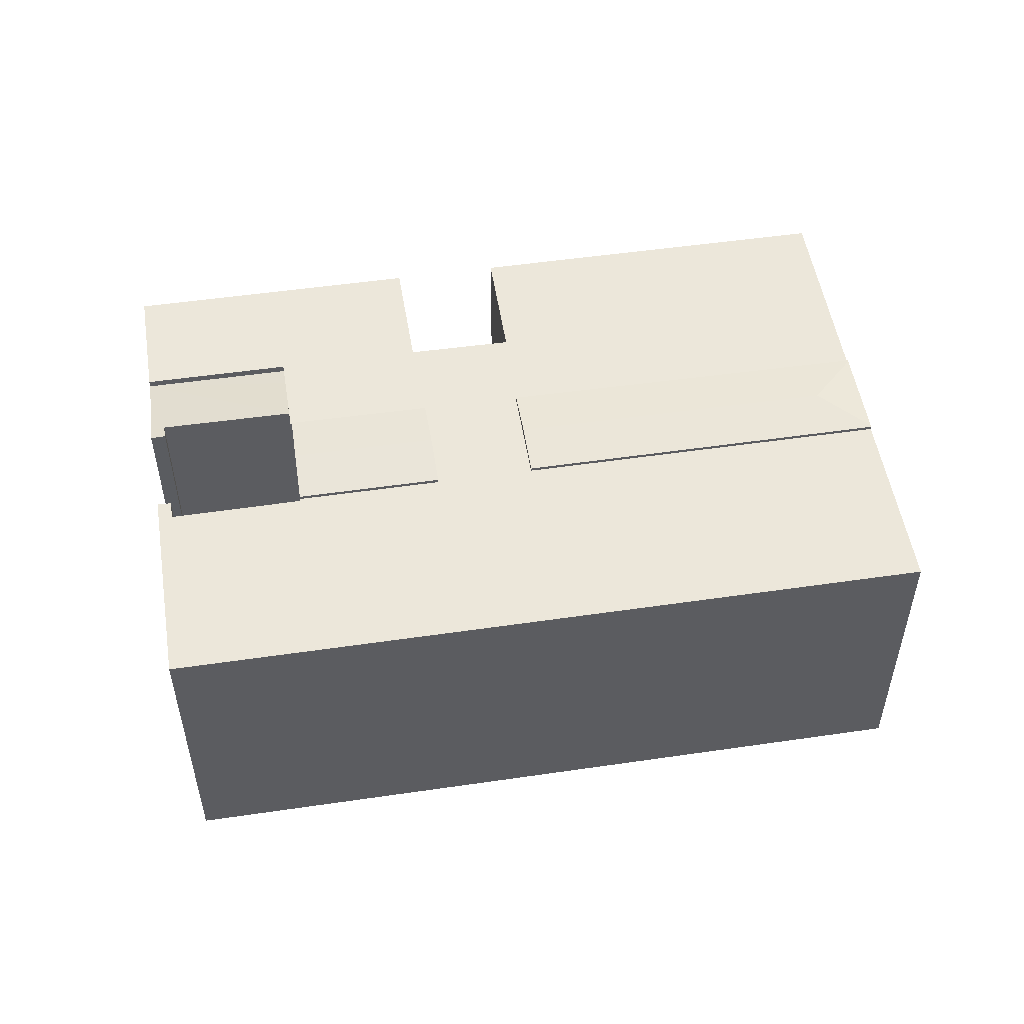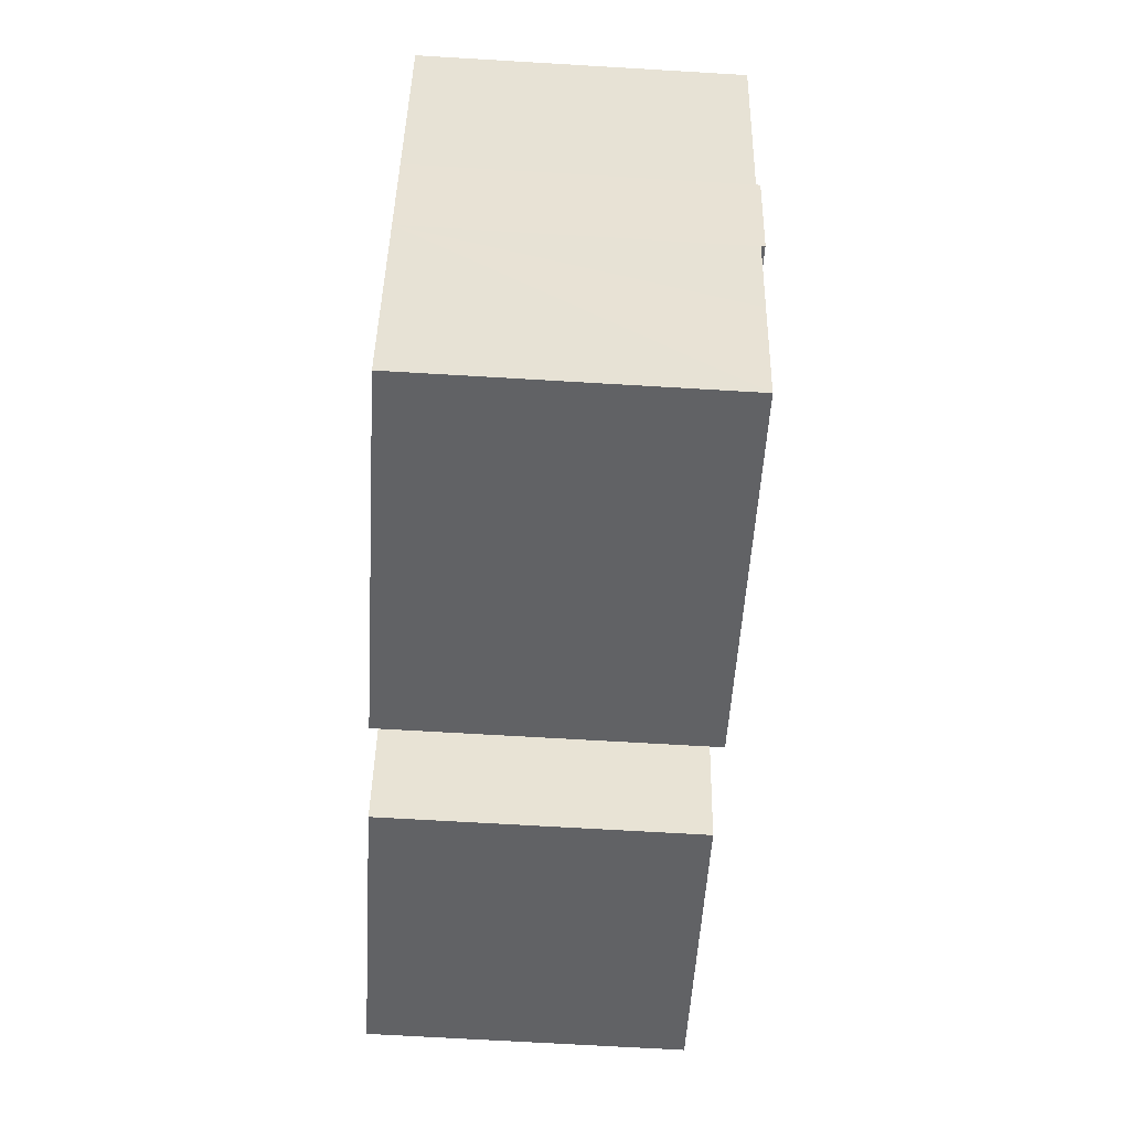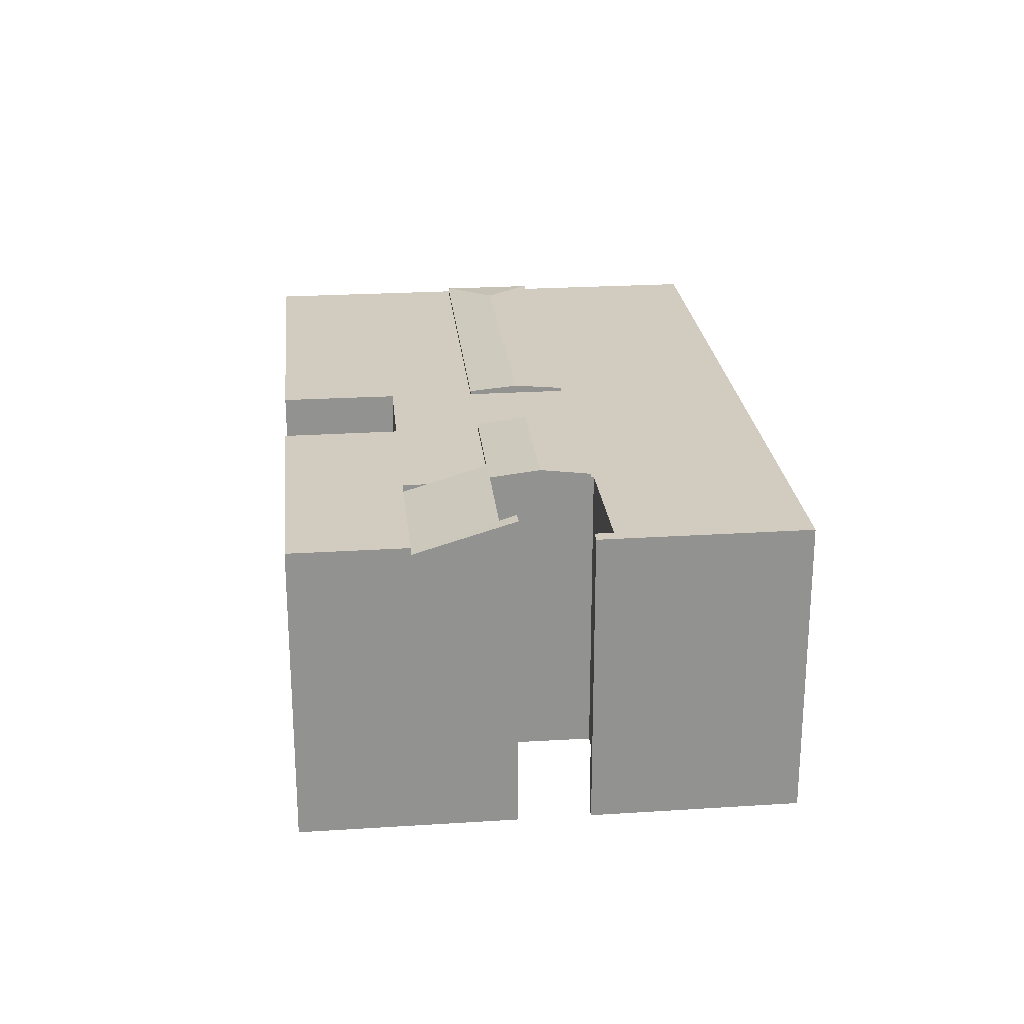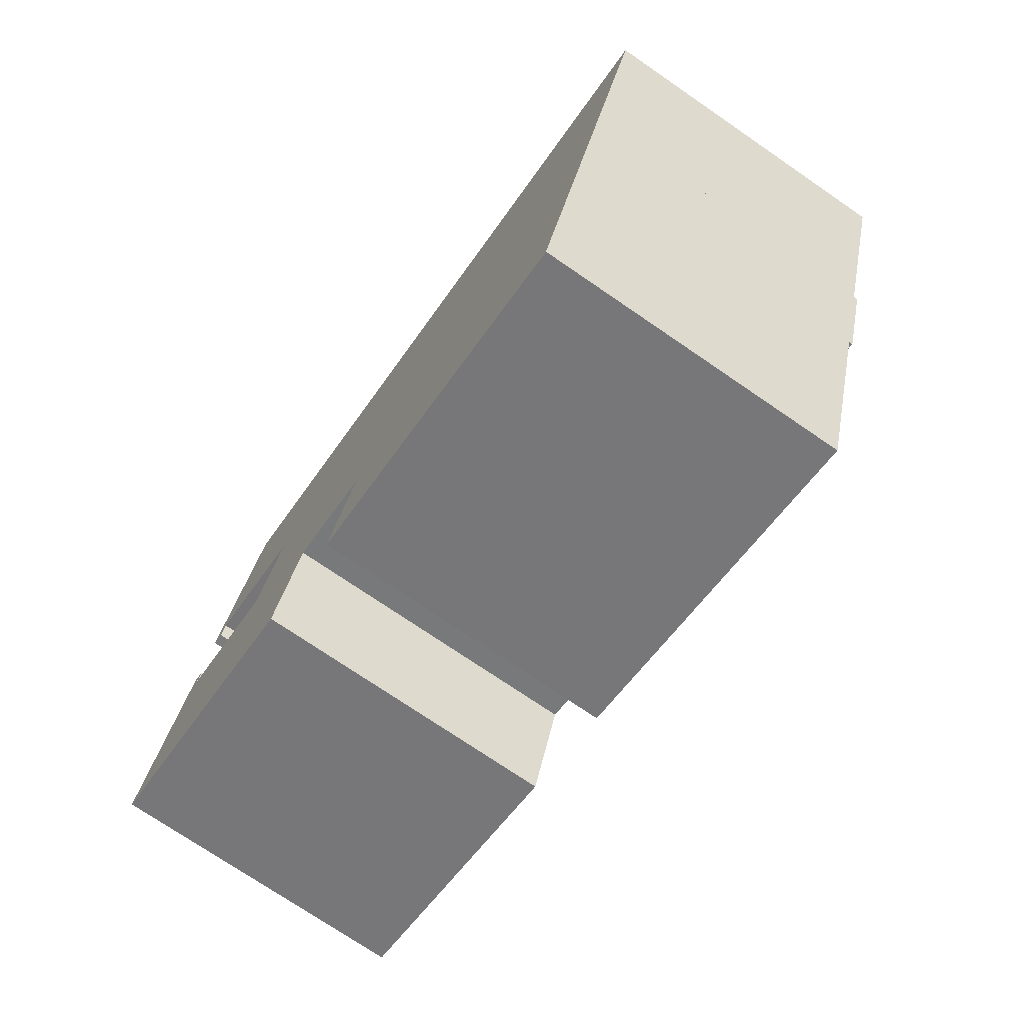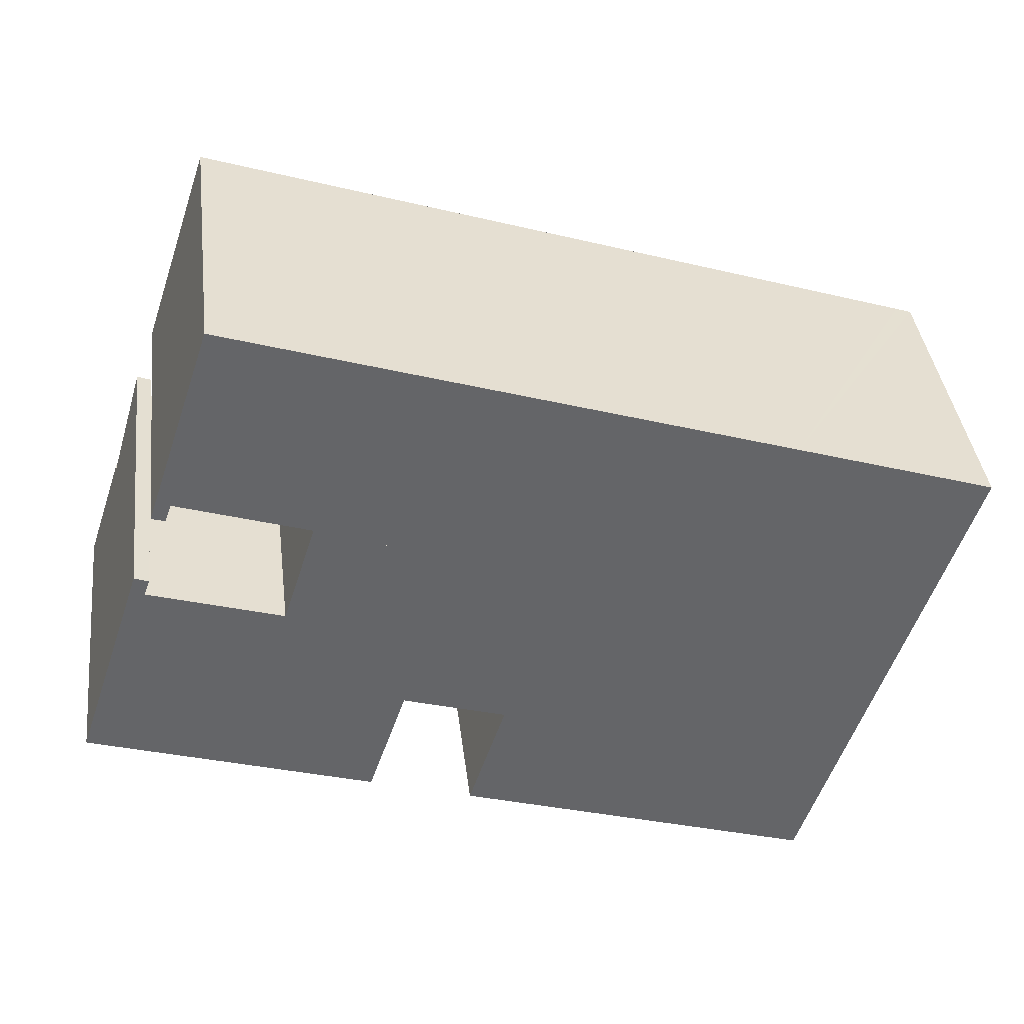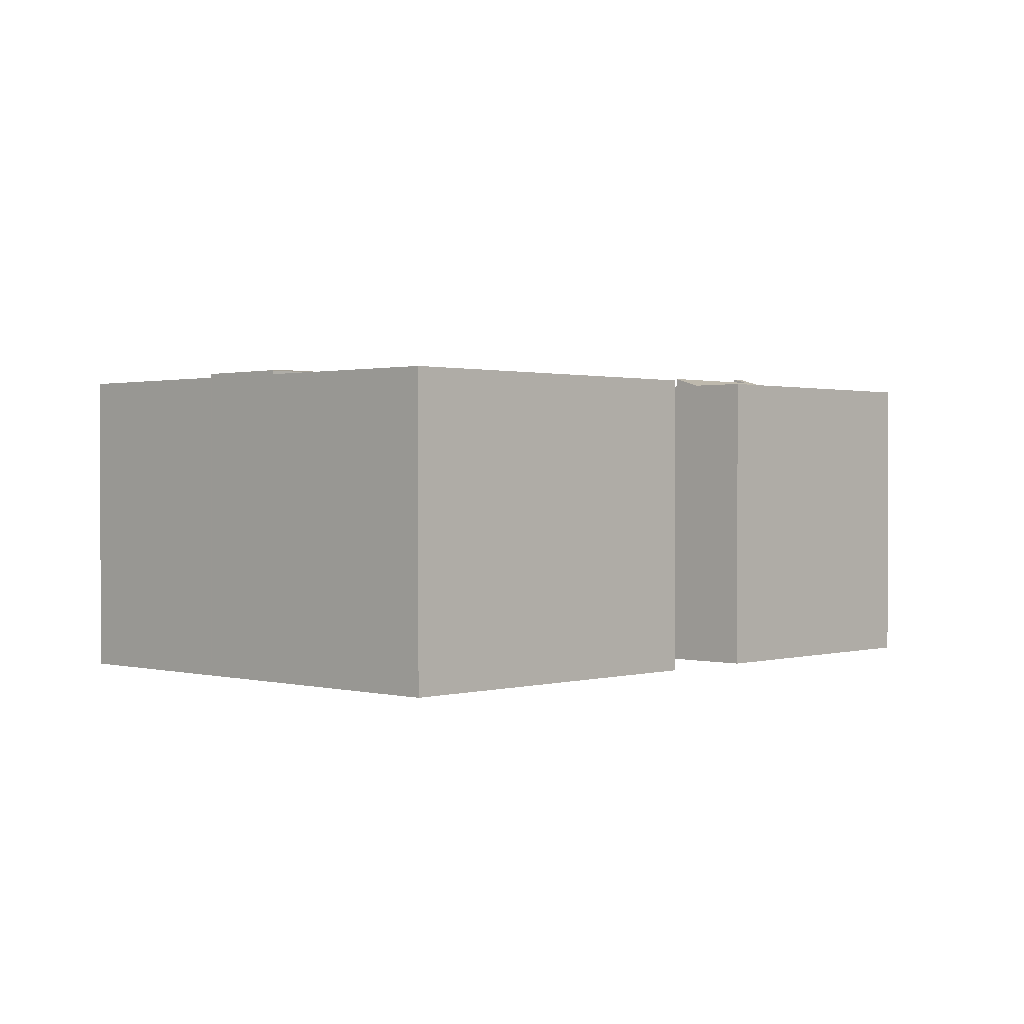
<metadata>
{"format":"obj","ext":"obj","renderer":"f3d","projection":"perspective","resolution":1024,"background":"white","views":[{"elev":52.1,"azim":9.1,"up":"+Y"},{"elev":-68.6,"azim":86.6,"up":"+Z"},{"elev":24.1,"azim":-77.8,"up":"+Y"},{"elev":-73.8,"azim":55.6,"up":"+Z"},{"elev":39.0,"azim":-6.9,"up":"+Z"},{"elev":0.9,"azim":151.8,"up":"+Y"}]}
</metadata>
<code>
v  5.128 16.18 15.53
v  5.56 16.18 14.51
v  4.857 16.18 14.72
v  5.841 16.18 15.3
v  8.388 16.18 25.34
v  5.894 16.18 15.45
v  12.69 16.18 13.21
v  12.71 16.18 13.2
v  20.12 16.18 10.64
v  25.18 16.18 8.987
v  44.08 16.18 2.815
v  47.3 16.18 12.64
v  8.716 16.18 25.24
v  14.98 16.18 23.19
v  15.9 16.18 22.89
v  17.76 16.18 22.29
v  24.45 16.18 20.1
v  23.4 16.18 20.45
v  27.23 16.18 19.19
v  30.42 16.18 18.15
v  28.4 16.18 18.81
v  31.89 16.18 17.67
v  34.2 16.18 16.92
v  33.08 16.18 17.29
v  36.98 16.18 16.01
v  43.71 16.18 13.81
v  46.48 16.18 12.91
v  19.25 16.18 8.06
v  23.5 16.18 3.862
v  18.39 16.18 5.482
v  24.34 16.18 6.424
v  12.67 16.18 13.07
v  0.28 16.18 0.863
v  7.51 16.18 -2.436
v  0 16.18 9.905e-16
v  1.949 16.18 5.904
v  14.84 16.18 -4.814
v  9.465 16.18 3.466
v  16.82 16.18 1.083
v  9.876 16.17 4.707
v  16.83 16.18 1.12
v  16.92 16.18 1.09
v  22.06 16.18 -0.528
v  10.89 16.18 7.758
v  22.19 16.18 -0.568
v  40.95 16.18 -6.745
v  10.97 16.18 7.733
v  42.45 16.18 -2.153
v  11 16.18 7.828
v  22.16 16.18 -0.651
v  33.08 16.18 -10.73
v  20.25 16.18 -6.568
v  39.01 16.18 -12.65
v  5.894 -9.459e-16 15.45
v  5.56 -8.886e-16 14.51
v  5.841 -9.368e-16 15.3
v  47.3 -7.738e-16 12.64
v  44.08 -1.724e-16 2.815
v  25.18 -5.503e-16 8.987
v  23.5 -2.365e-16 3.862
v  24.34 -3.934e-16 6.424
v  42.45 1.318e-16 -2.153
v  39.01 7.748e-16 -12.65
v  40.95 4.13e-16 -6.745
v  16.83 -6.858e-17 1.12
v  14.84 2.948e-16 -4.814
v  16.82 -6.631e-17 1.083
v  4.857 -9.011e-16 14.72
v  20.25 4.022e-16 -6.568
v  33.08 6.569e-16 -10.73
v  22.19 3.478e-17 -0.568
v  16.92 -6.674e-17 1.09
v  22.06 3.233e-17 -0.528
v  0 0 0
v  7.51 1.492e-16 -2.436
v  20.12 -6.515e-16 10.64
v  12.67 -8.004e-16 13.07
v  12.69 -8.086e-16 13.21
v  12.71 -8.083e-16 13.2
v  8.388 -1.552e-15 25.34
v  5.128 -9.511e-16 15.53
v  22.16 3.986e-17 -0.651
v  1.949 -3.615e-16 5.904
v  0.28 -5.284e-17 0.863
v  9.465 -2.122e-16 3.466
v  10.89 -4.75e-16 7.758
v  9.876 -2.882e-16 4.707
v  10.97 -4.735e-16 7.733
v  11 -4.793e-16 7.828
v  18.39 -3.357e-16 5.482
v  19.25 -4.935e-16 8.06
v  8.716 -1.545e-15 25.24
v  14.98 -1.42e-15 23.19
v  15.9 -1.402e-15 22.89
v  17.76 -1.365e-15 22.29
v  23.4 -1.252e-15 20.45
v  24.45 -1.231e-15 20.1
v  27.23 -1.175e-15 19.19
v  28.4 -1.152e-15 18.81
v  30.42 -1.112e-15 18.15
v  31.89 -1.082e-15 17.67
v  33.08 -1.058e-15 17.29
v  34.2 -1.036e-15 16.92
v  36.98 -9.805e-16 16.01
v  43.71 -8.459e-16 13.81
v  46.48 -7.904e-16 12.91
v  19.25 16.7 8.06
v  12.67 16.37 13.07
v  20.12 16.37 10.64
v  11.83 16.7 10.45
v  18.39 16.37 5.482
v  11 16.37 7.828
v  11.83 -6.399e-16 10.45
v  44.05 16.38 2.721
v  25.18 16.37 8.987
v  44.08 16.37 2.815
v  40.84 16.61 1.114
v  24.34 16.61 6.424
v  42.48 16.38 -2.059
v  23.5 16.37 3.862
v  42.45 16.37 -2.153
v  44.05 -1.666e-16 2.721
v  42.48 1.261e-16 -2.059
v  3.641 17.38 11.02
v  4.384 17.37 10.75
v  3.385 17.14 10.24
v  4.103 17.14 10.02
v  1.949 15.8 5.904
v  4.067 17.11 9.922
v  10.89 17.12 7.758
v  9.465 15.79 3.466
v  4.384 -6.583e-16 10.75
v  4.067 -6.075e-16 9.922
v  4.103 -6.133e-16 10.02
v  3.641 -6.745e-16 11.02
v  3.385 -6.272e-16 10.24
g defaultobject
f 1 2 3
f 2 1 4
f 4 1 5
f 4 5 6
f 6 5 7
f 7 5 8
f 8 5 9
f 9 5 10
f 10 5 11
f 11 5 12
f 12 5 13
f 12 13 14
f 12 14 15
f 12 15 16
f 12 16 17
f 17 16 18
f 12 17 19
f 12 19 20
f 20 19 21
f 12 20 22
f 12 22 23
f 23 22 24
f 12 23 25
f 12 25 26
f 12 26 27
f 28 29 30
f 29 28 31
f 31 28 9
f 31 9 10
f 9 32 8
f 33 34 35
f 34 33 36
f 34 36 37
f 37 36 38
f 37 38 39
f 39 38 40
f 39 40 41
f 41 40 42
f 42 40 43
f 43 40 44
f 43 44 45
f 45 44 46
f 46 44 47
f 46 47 48
f 48 47 49
f 48 49 30
f 48 30 29
f 50 51 52
f 51 50 53
f 53 50 46
f 46 50 45
f 54 4 6
f 4 54 2
f 2 54 55
f 55 54 56
f 57 11 12
f 11 57 58
f 59 31 10
f 31 59 29
f 29 59 60
f 60 59 61
f 62 46 48
f 46 62 53
f 53 62 63
f 63 62 64
f 65 39 41
f 39 65 37
f 37 65 66
f 66 65 67
f 55 3 2
f 3 55 68
f 58 10 11
f 10 58 59
f 63 51 53
f 51 63 52
f 52 63 69
f 69 63 70
f 71 43 45
f 43 71 42
f 42 71 41
f 41 71 72
f 41 72 65
f 72 71 73
f 66 34 37
f 34 66 35
f 35 66 74
f 74 66 75
f 76 32 9
f 32 76 77
f 7 54 6
f 54 7 8
f 54 8 78
f 78 8 79
f 68 1 3
f 1 68 5
f 5 68 80
f 80 68 81
f 69 50 52
f 50 69 45
f 45 69 71
f 71 69 82
f 74 33 35
f 33 74 36
f 36 74 83
f 83 74 84
f 85 40 38
f 40 85 44
f 44 85 86
f 86 85 87
f 88 49 47
f 49 88 89
f 90 28 30
f 28 90 9
f 9 90 76
f 76 90 91
f 77 8 32
f 8 77 79
f 80 13 5
f 13 80 14
f 14 80 15
f 15 80 16
f 16 80 18
f 18 80 92
f 18 92 93
f 18 93 17
f 17 93 19
f 19 93 94
f 19 94 95
f 19 95 21
f 21 95 96
f 21 96 20
f 20 96 22
f 22 96 24
f 24 96 23
f 23 96 97
f 23 97 25
f 25 97 98
f 25 98 26
f 26 98 99
f 26 99 100
f 26 100 101
f 26 101 102
f 26 102 103
f 26 103 27
f 27 103 104
f 27 104 12
f 12 104 105
f 12 105 106
f 12 106 57
f 60 48 29
f 48 60 62
f 83 38 36
f 38 83 85
f 86 47 44
f 47 86 88
f 89 30 49
f 30 89 90
f 75 84 74
f 84 75 83
f 83 75 85
f 85 75 66
f 85 66 87
f 87 66 86
f 86 66 88
f 88 66 89
f 89 66 65
f 89 65 90
f 65 66 67
f 90 65 72
f 90 72 73
f 90 73 91
f 91 73 76
f 76 79 77
f 79 76 93
f 93 76 94
f 94 76 95
f 95 76 96
f 96 76 73
f 96 73 71
f 96 71 97
f 55 81 68
f 81 55 80
f 80 55 56
f 80 56 54
f 80 54 78
f 80 78 92
f 92 78 93
f 93 78 79
f 70 82 69
f 82 70 71
f 71 70 60
f 71 60 97
f 60 70 62
f 62 70 63
f 62 63 64
f 60 98 97
f 98 60 61
f 98 61 59
f 98 59 58
f 98 58 99
f 99 58 100
f 100 58 101
f 101 58 102
f 102 58 103
f 103 58 104
f 104 58 105
f 105 58 106
f 106 58 57
f 107 108 109
f 108 107 110
f 111 110 107
f 110 111 112
f 110 77 108
f 77 110 112
f 77 112 113
f 113 112 89
f 108 76 109
f 76 108 77
f 76 107 109
f 107 76 111
f 111 76 90
f 90 76 91
f 90 112 111
f 112 90 89
f 113 76 77
f 76 113 89
f 76 89 91
f 91 89 90
f 114 115 116
f 115 114 117
f 115 117 118
f 117 114 119
f 120 119 121
f 119 120 117
f 117 120 118
f 60 118 120
f 118 60 115
f 115 60 59
f 59 60 61
f 115 58 116
f 58 115 59
f 58 114 116
f 114 58 119
f 119 58 121
f 121 58 62
f 62 58 122
f 62 122 123
f 62 120 121
f 120 62 60
f 61 58 59
f 58 61 60
f 58 60 122
f 122 60 62
f 122 62 123
f 124 125 126
f 127 126 125
f 128 126 127
f 129 128 127
f 130 128 129
f 40 128 130
f 131 128 40
f 86 40 130
f 40 86 131
f 131 86 85
f 85 86 87
f 132 127 125
f 127 132 129
f 129 132 133
f 133 132 134
f 131 83 128
f 83 131 85
f 126 135 124
f 135 126 128
f 135 128 83
f 135 83 136
f 135 125 124
f 125 135 132
f 129 86 130
f 86 129 133
f 136 132 135
f 132 136 83
f 132 83 134
f 134 83 133
f 133 83 86
f 86 83 87
f 87 83 85

</code>
